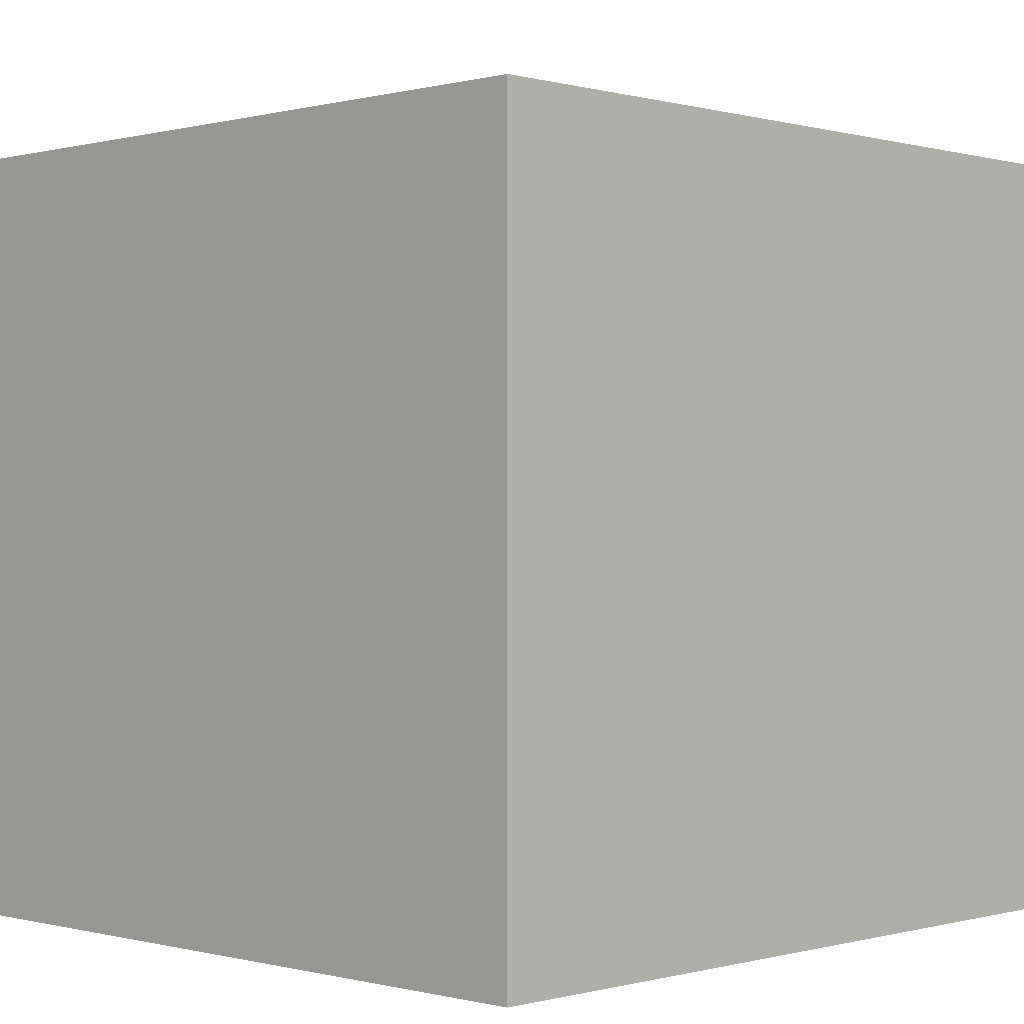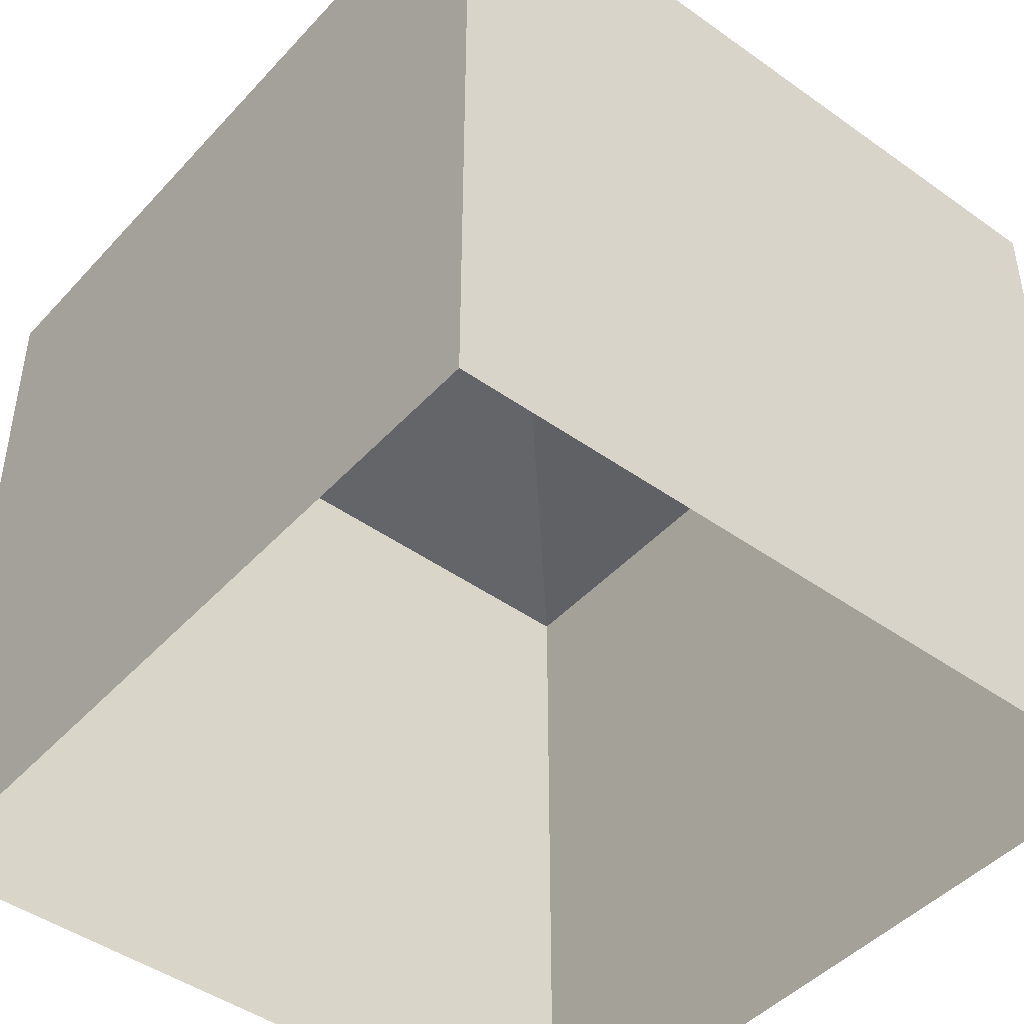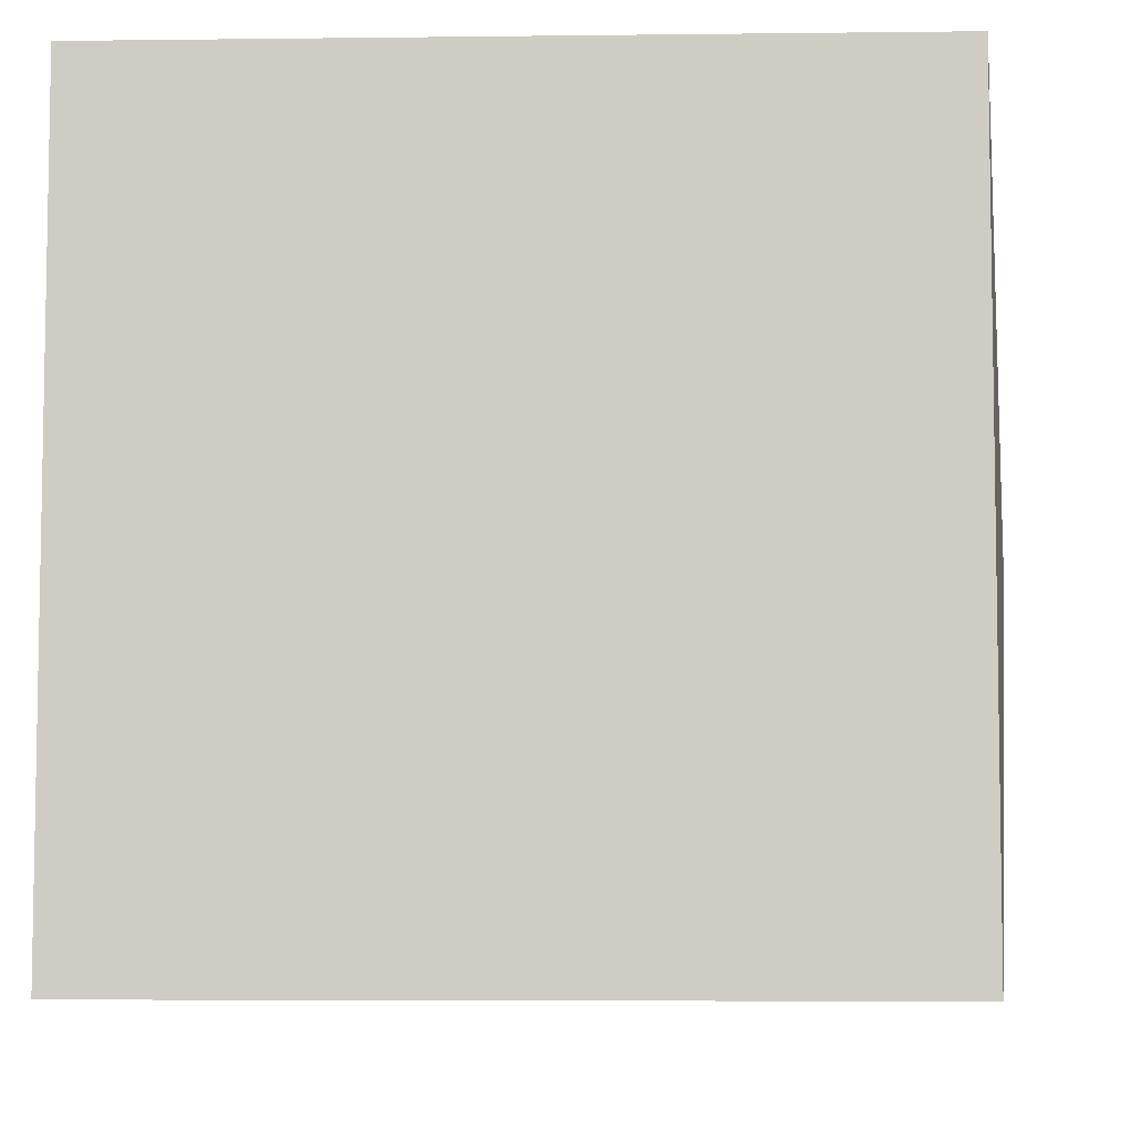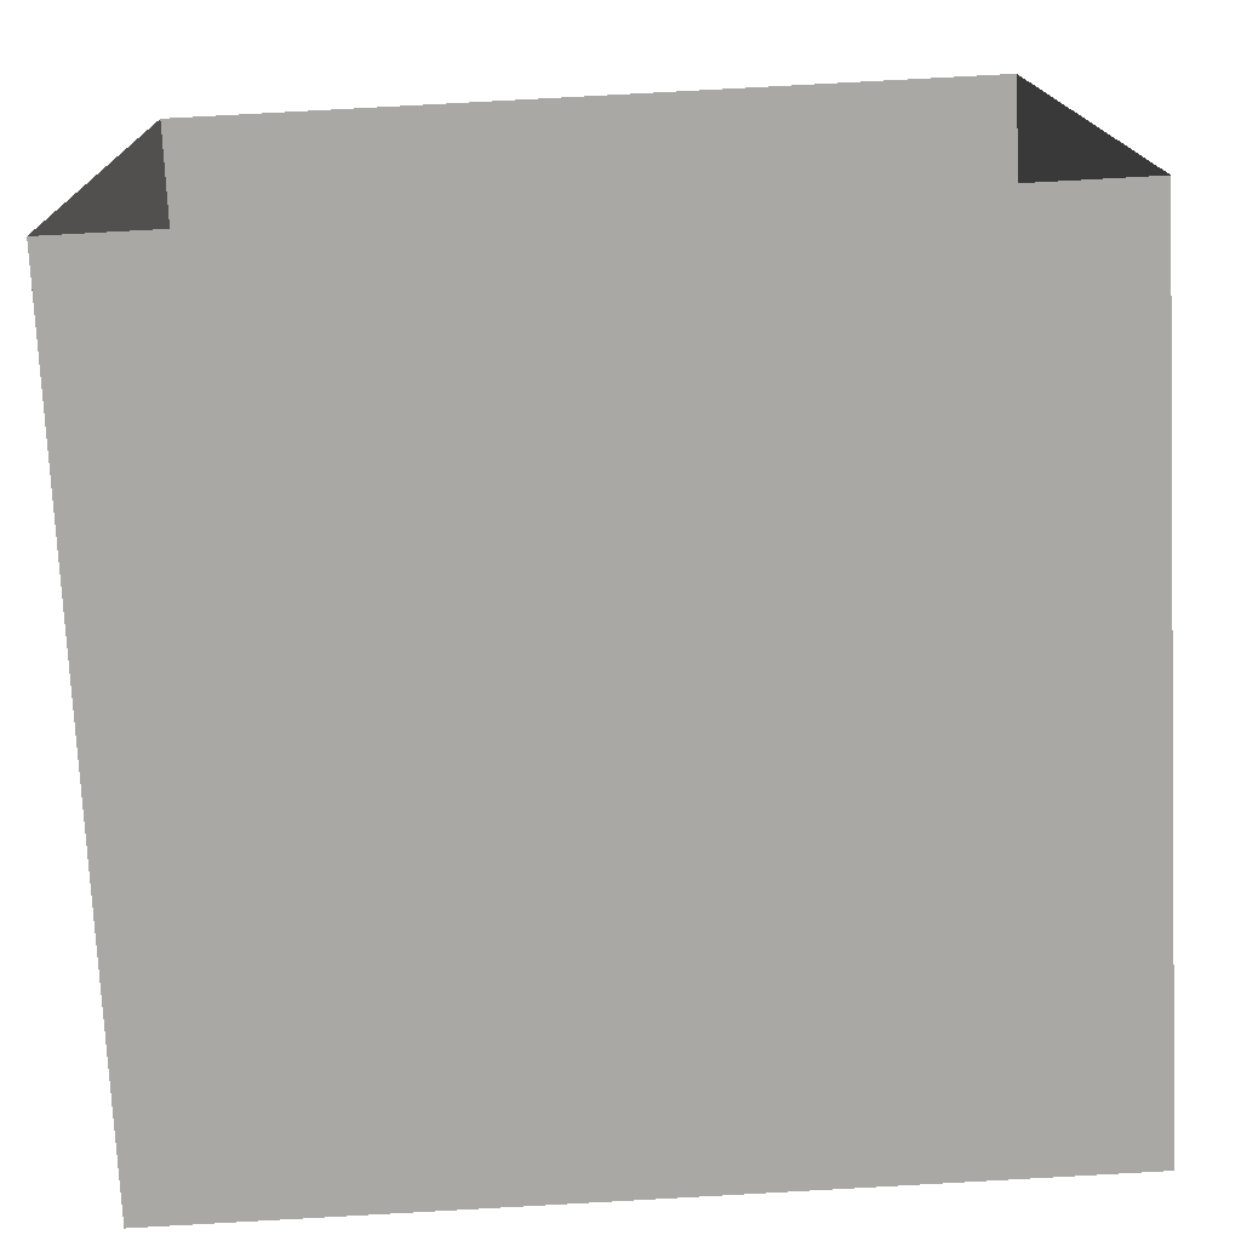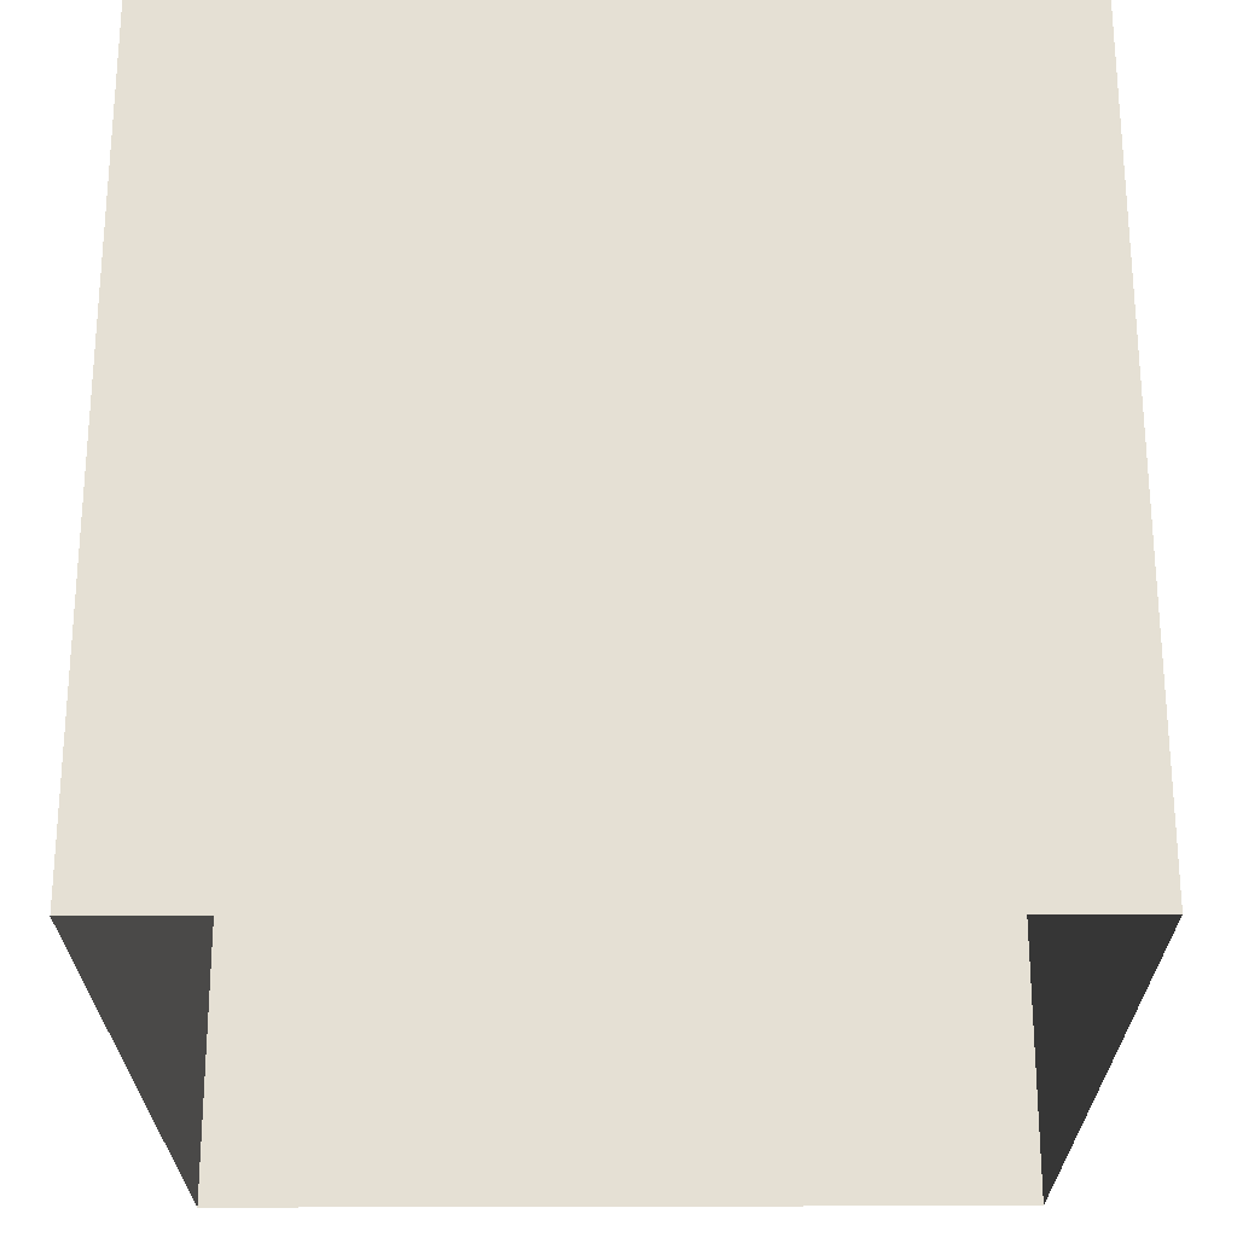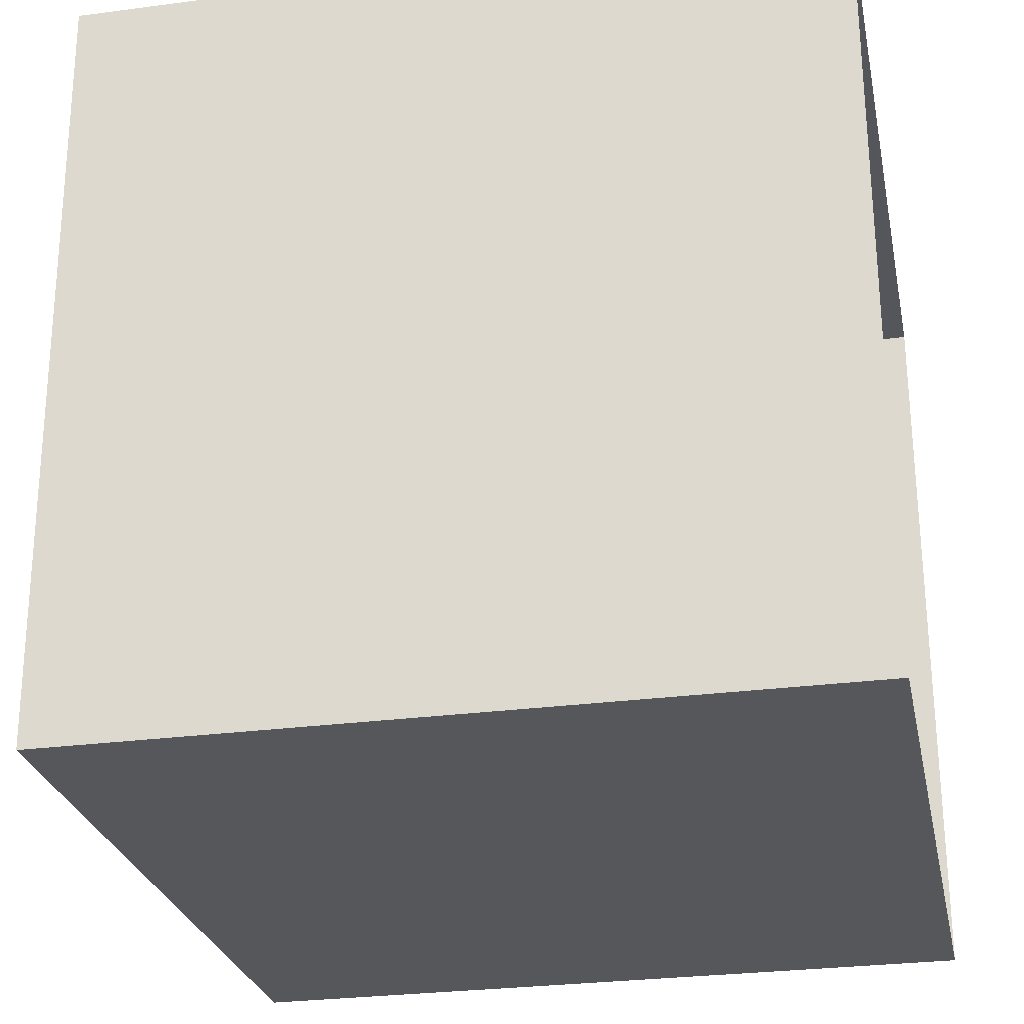
<metadata>
{"format":"obj","ext":"obj","renderer":"f3d","projection":"perspective","resolution":1024,"background":"white","views":[{"elev":-0.2,"azim":133.2,"up":"+Z"},{"elev":-45.3,"azim":-130.4,"up":"+Z"},{"elev":-5.4,"azim":-87.9,"up":"+Y"},{"elev":-74.9,"azim":-177.1,"up":"+Y"},{"elev":-24.5,"azim":89.2,"up":"+Z"},{"elev":-27.2,"azim":101.3,"up":"+Y"}]}
</metadata>
<code>
v -3.73e+05 -1.047e+05 25.56
v -3.73e+05 -1.047e+05 25.56
v -3.73e+05 -1.047e+05 25.56
v -3.73e+05 -1.047e+05 25.56
v -3.73e+05 -1.047e+05 30.91
v -3.73e+05 -1.047e+05 30.58
v -3.73e+05 -1.047e+05 30.58
v -3.73e+05 -1.047e+05 30.58
v -3.73e+05 -1.047e+05 30.58
f 1 2 3
f 4 1 3
f 5 6 7
f 5 8 6
f 5 9 8
f 5 7 9
f 6 1 4
f 7 6 4
f 9 4 3
f 9 7 4
f 6 2 1
f 6 8 2
f 9 3 2
f 8 9 2

</code>
